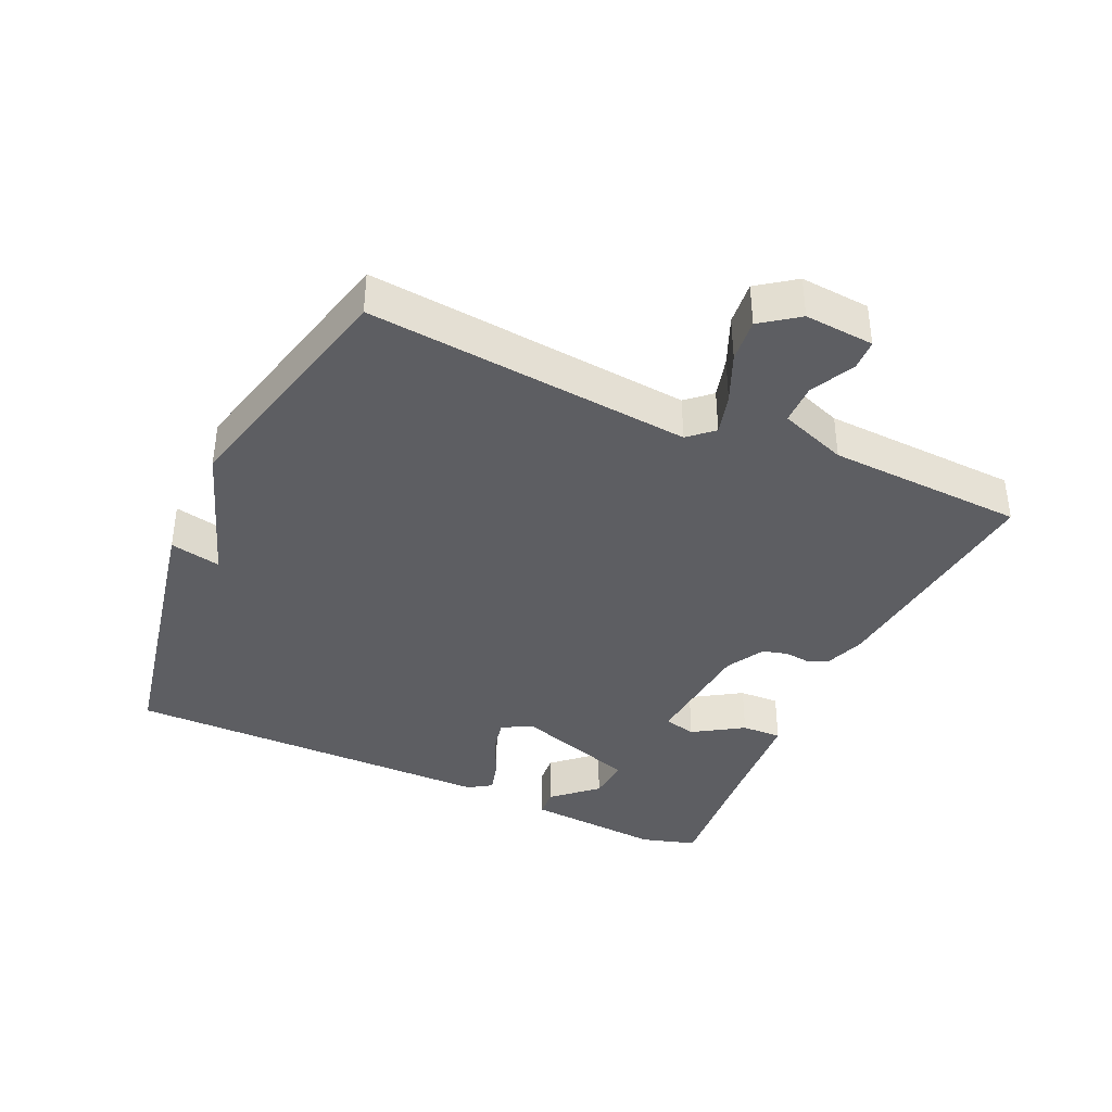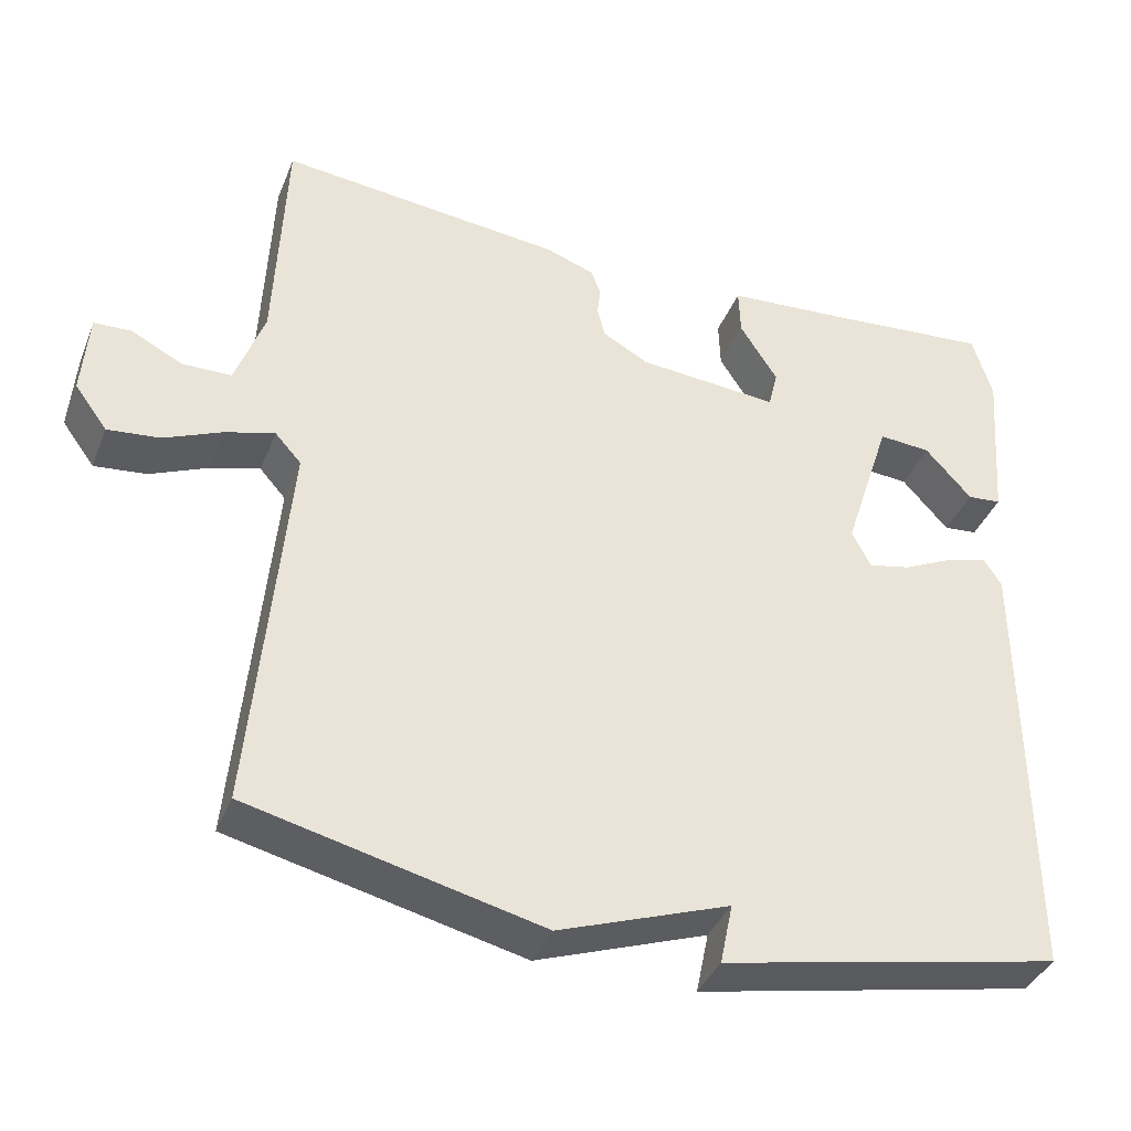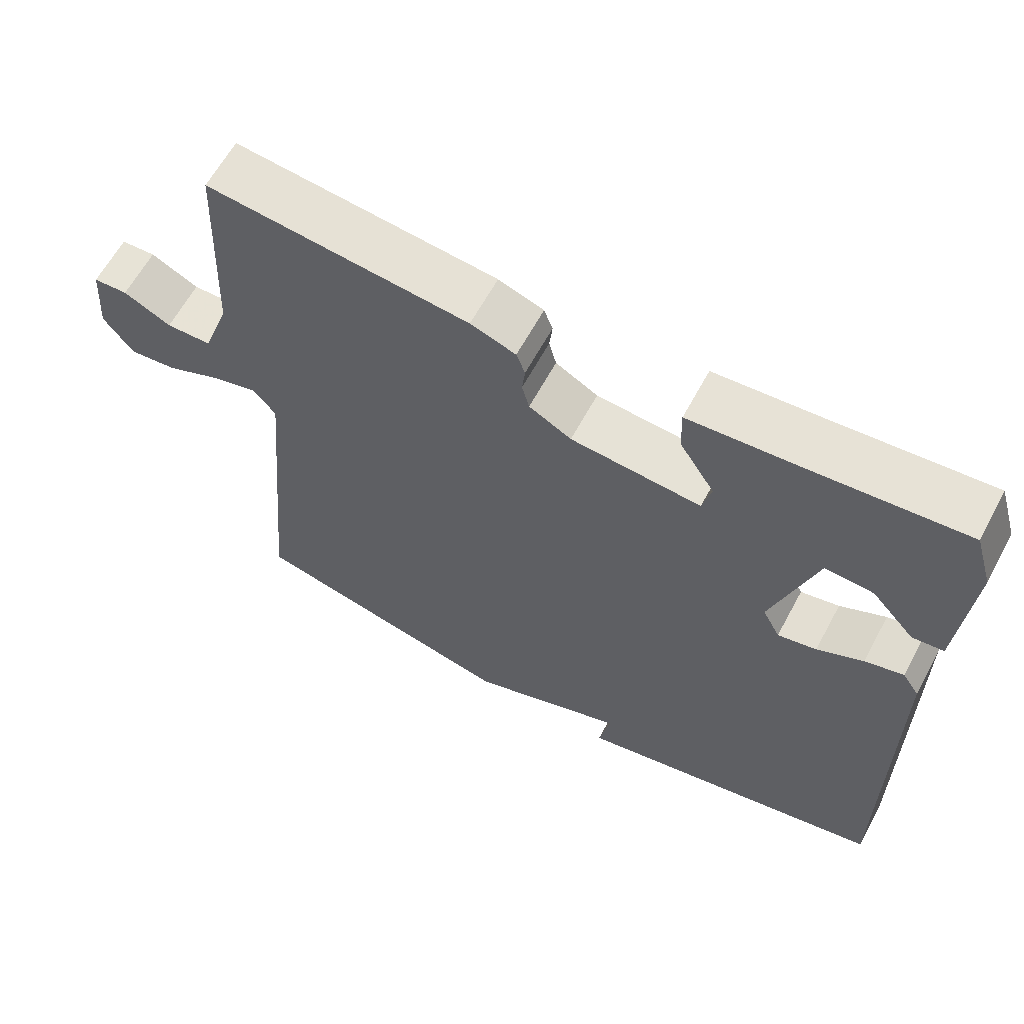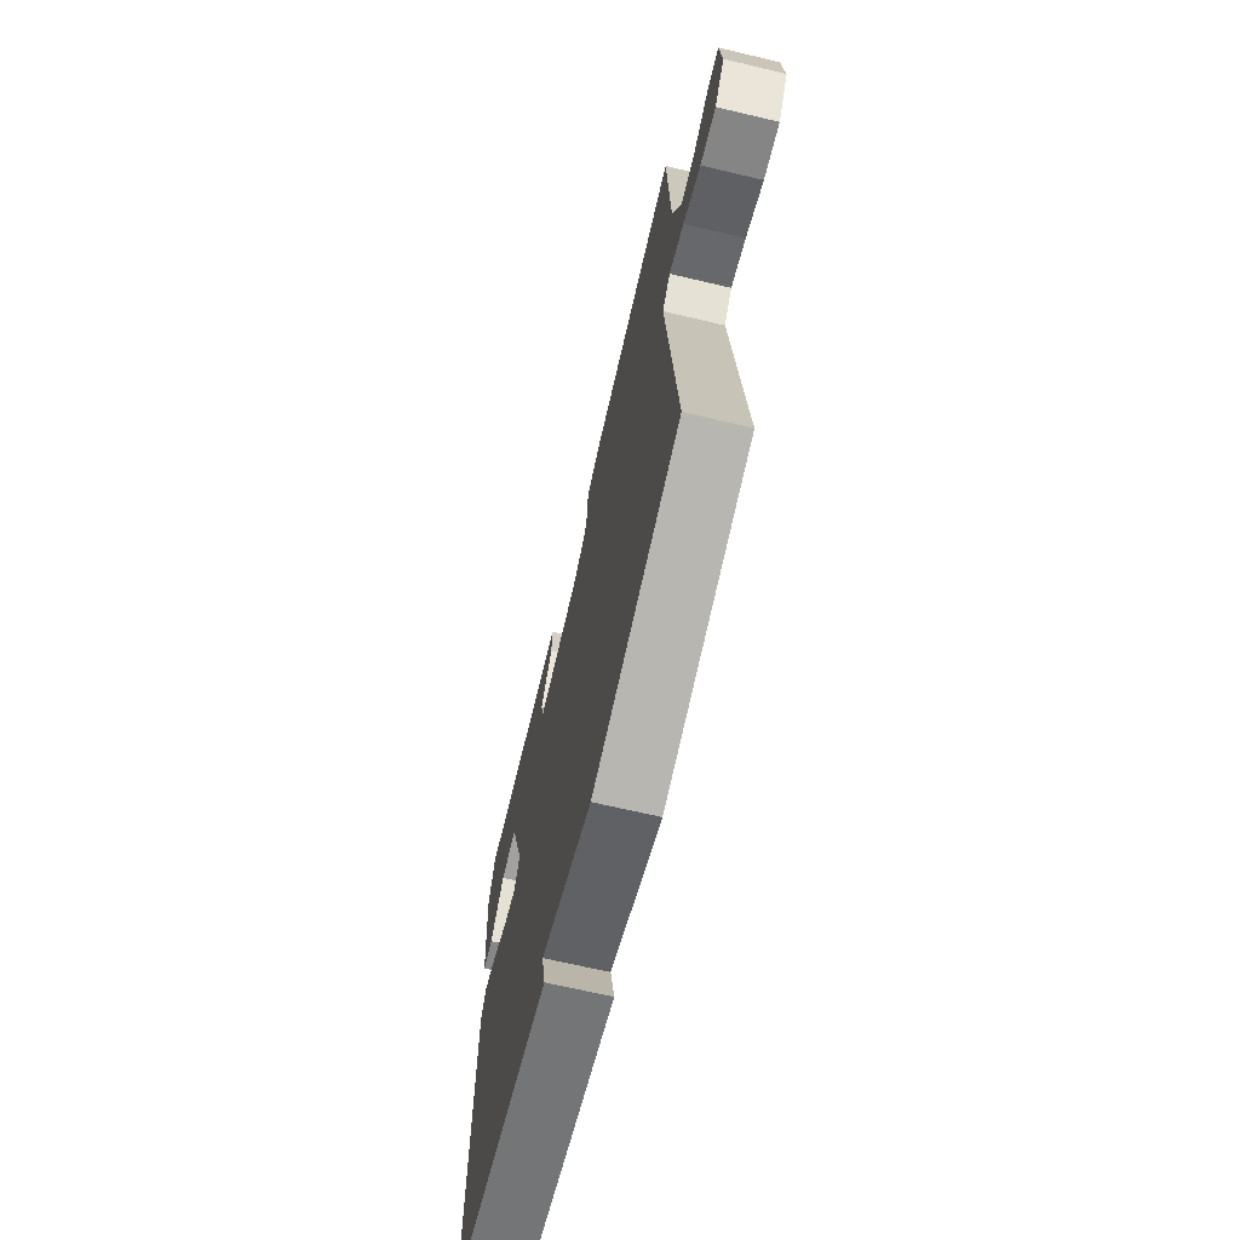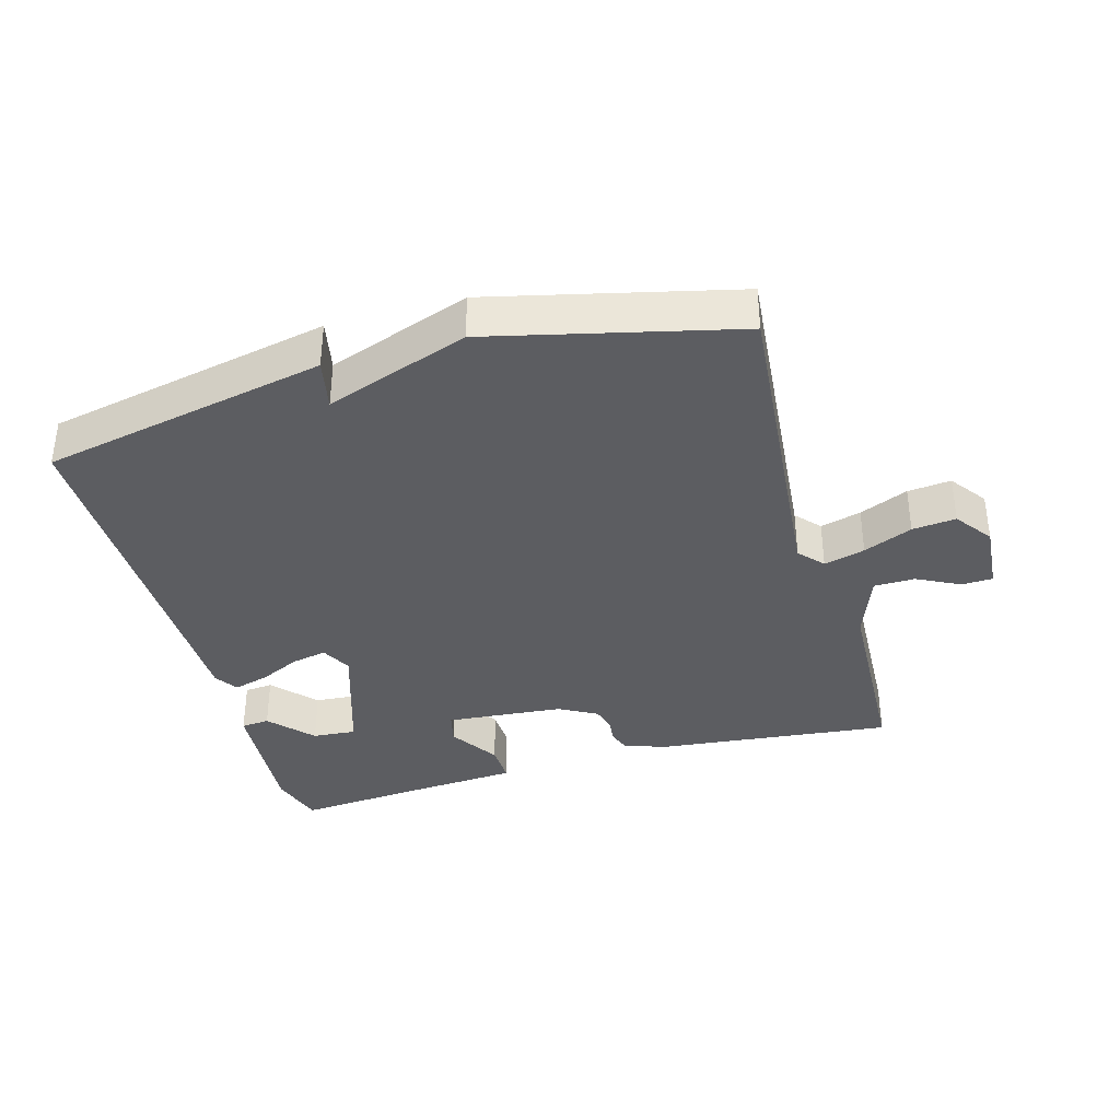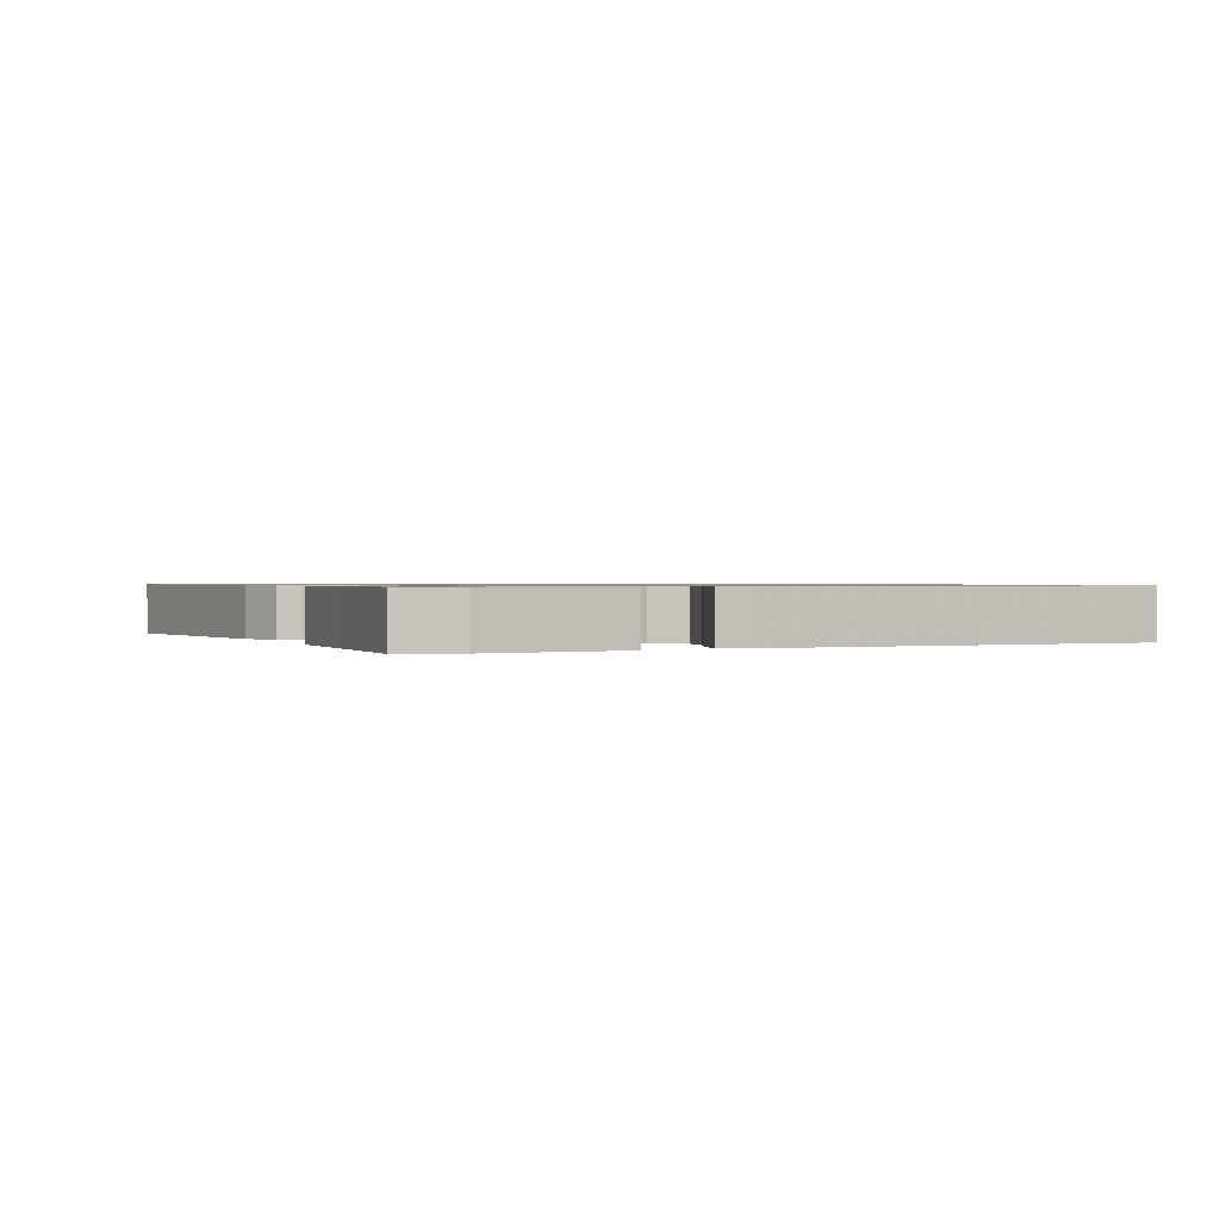
<metadata>
{"format":"obj","ext":"obj","renderer":"f3d","projection":"perspective","resolution":1024,"background":"white","views":[{"elev":-38.7,"azim":-114.6,"up":"+Y"},{"elev":-38.4,"azim":-20.5,"up":"+Z"},{"elev":62.6,"azim":28.3,"up":"+Z"},{"elev":-67.9,"azim":-103.3,"up":"+Z"},{"elev":-36.5,"azim":-164.2,"up":"+Y"},{"elev":0.8,"azim":64.6,"up":"+Y"}]}
</metadata>
<code>
v 0.5 0.07 -0.5
v 0.069 0.07 -0.588
v 0.085 0.07 -0.511
v -0.131 0.07 -0.588
v -0.5 0.07 -0.5
v -0.456 0.07 -0.011
v -0.489 0.07 0.026
v -0.551 0.07 0.009
v -0.625 0.07 -0.023
v -0.691 0.07 -0.03
v -0.732 0.07 0.026
v -0.724 0.07 0.131
v -0.677 0.07 0.133
v -0.612 0.07 0.1
v -0.55 0.07 0.101
v -0.513 0.07 0.203
v -0.5 0.07 0.5
v -0.141 0.07 0.462
v -0.079 0.07 0.44
v -0.067 0.07 0.408
v -0.071 0.07 0.371
v -0.061 0.07 0.333
v -0.003 0.07 0.301
v 0.175 0.07 0.286
v 0.187 0.07 0.335
v 0.139 0.07 0.41
v 0.137 0.07 0.471
v 0.288 0.07 0.482
v 0.5 0.07 0.5
v 0.525 0.07 0.417
v 0.509 0.07 0.21
v 0.466 0.07 0.206
v 0.407 0.07 0.271
v 0.341 0.07 0.276
v 0.281 0.07 0.09
v 0.305 0.07 0.044
v 0.358 0.07 0.055
v 0.421 0.07 0.085
v 0.474 0.07 0.1
v 0.497 0.07 0.065
v 0.5 0 -0.5
v 0.069 0 -0.588
v 0.085 0 -0.511
v -0.131 0 -0.588
v -0.5 0 -0.5
v -0.456 0 -0.011
v -0.489 0 0.026
v -0.551 0 0.009
v -0.625 0 -0.023
v -0.691 0 -0.03
v -0.732 0 0.026
v -0.724 0 0.131
v -0.677 0 0.133
v -0.612 0 0.1
v -0.55 0 0.101
v -0.513 0 0.203
v -0.5 0 0.5
v -0.141 0 0.462
v -0.079 0 0.44
v -0.067 0 0.408
v -0.071 0 0.371
v -0.061 0 0.333
v -0.003 0 0.301
v 0.175 0 0.286
v 0.187 0 0.335
v 0.139 0 0.41
v 0.137 0 0.471
v 0.288 0 0.482
v 0.5 0 0.5
v 0.525 0 0.417
v 0.509 0 0.21
v 0.466 0 0.206
v 0.407 0 0.271
v 0.341 0 0.276
v 0.281 0 0.09
v 0.305 0 0.044
v 0.358 0 0.055
v 0.421 0 0.085
v 0.474 0 0.1
v 0.497 0 0.065
f 1 2 3
f 40 1 3
f 39 40 3
f 38 39 3
f 37 38 3
f 3 4 5
f 37 3 5
f 36 37 5
f 35 36 5 6
f 34 35 6 7
f 31 32 33
f 30 31 33
f 29 30 33
f 28 29 33
f 28 33 34
f 27 28 34
f 26 27 34
f 25 26 34
f 24 25 34
f 19 20 21
f 18 19 21
f 17 18 21
f 16 17 21
f 15 16 21 22
f 12 13 14
f 11 12 14
f 10 11 14
f 9 10 14
f 8 9 14
f 8 14 15
f 7 8 15
f 34 7 15
f 24 34 15
f 15 22 23
f 15 23 24
f 43 42 41
f 43 41 80
f 43 80 79
f 43 79 78
f 43 78 77
f 45 44 43
f 45 43 77
f 45 77 76
f 46 45 76 75
f 47 46 75 74
f 73 72 71
f 73 71 70
f 73 70 69
f 73 69 68
f 74 73 68
f 74 68 67
f 74 67 66
f 74 66 65
f 74 65 64
f 61 60 59
f 61 59 58
f 61 58 57
f 61 57 56
f 62 61 56 55
f 54 53 52
f 54 52 51
f 54 51 50
f 54 50 49
f 54 49 48
f 55 54 48
f 55 48 47
f 55 47 74
f 55 74 64
f 63 62 55
f 64 63 55
f 1 41 42 2
f 2 42 43 3
f 3 43 44 4
f 4 44 45 5
f 5 45 46 6
f 6 46 47 7
f 7 47 48 8
f 8 48 49 9
f 9 49 50 10
f 10 50 51 11
f 11 51 52 12
f 12 52 53 13
f 13 53 54 14
f 14 54 55 15
f 15 55 56 16
f 16 56 57 17
f 17 57 58 18
f 18 58 59 19
f 19 59 60 20
f 20 60 61 21
f 21 61 62 22
f 22 62 63 23
f 23 63 64 24
f 24 64 65 25
f 25 65 66 26
f 26 66 67 27
f 27 67 68 28
f 28 68 69 29
f 29 69 70 30
f 30 70 71 31
f 31 71 72 32
f 32 72 73 33
f 33 73 74 34
f 34 74 75 35
f 35 75 76 36
f 36 76 77 37
f 37 77 78 38
f 38 78 79 39
f 39 79 80 40
f 40 80 41 1

</code>
